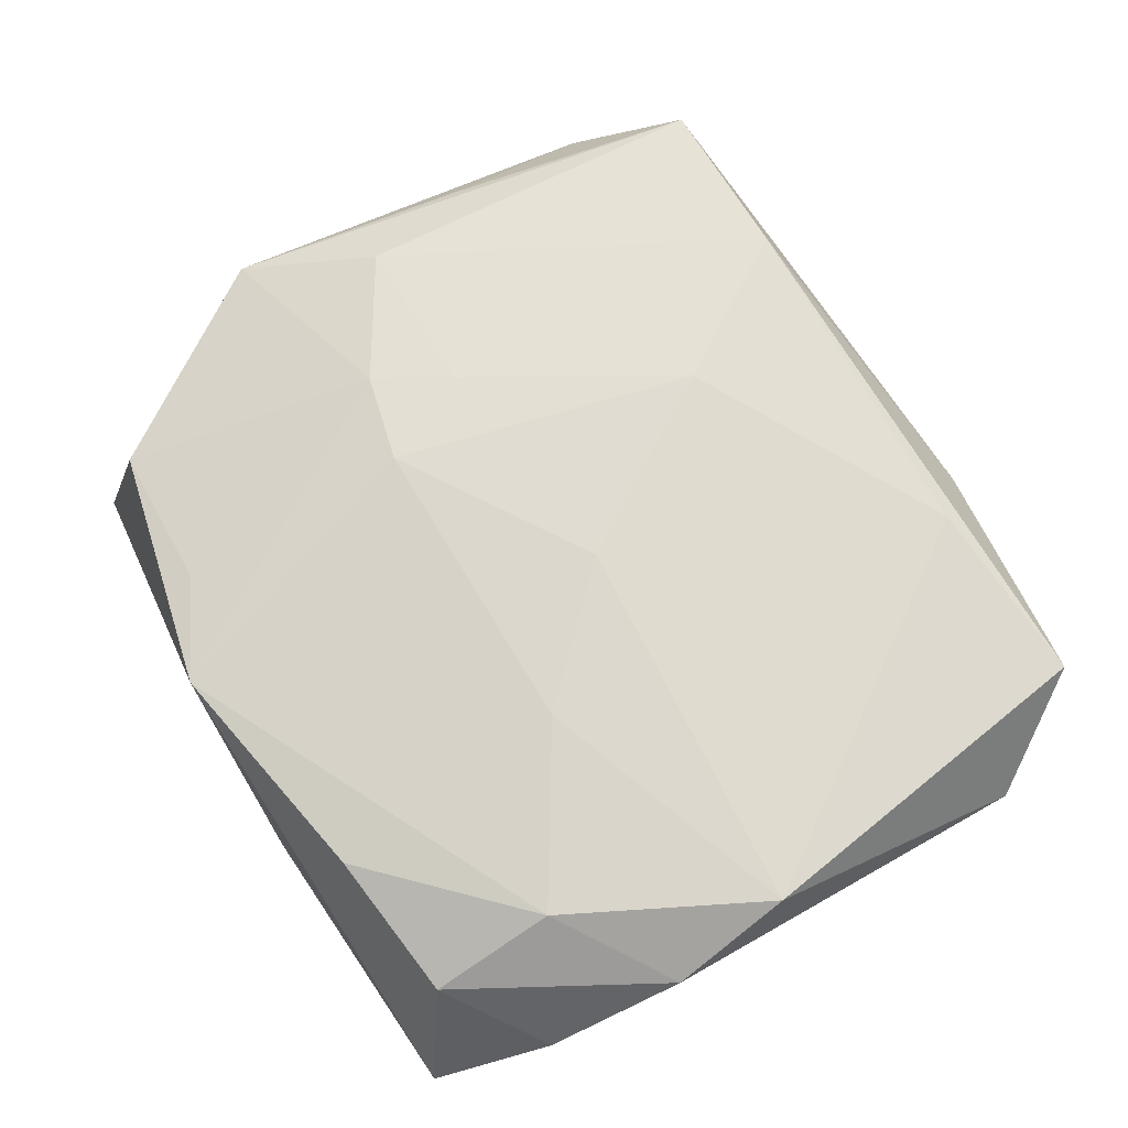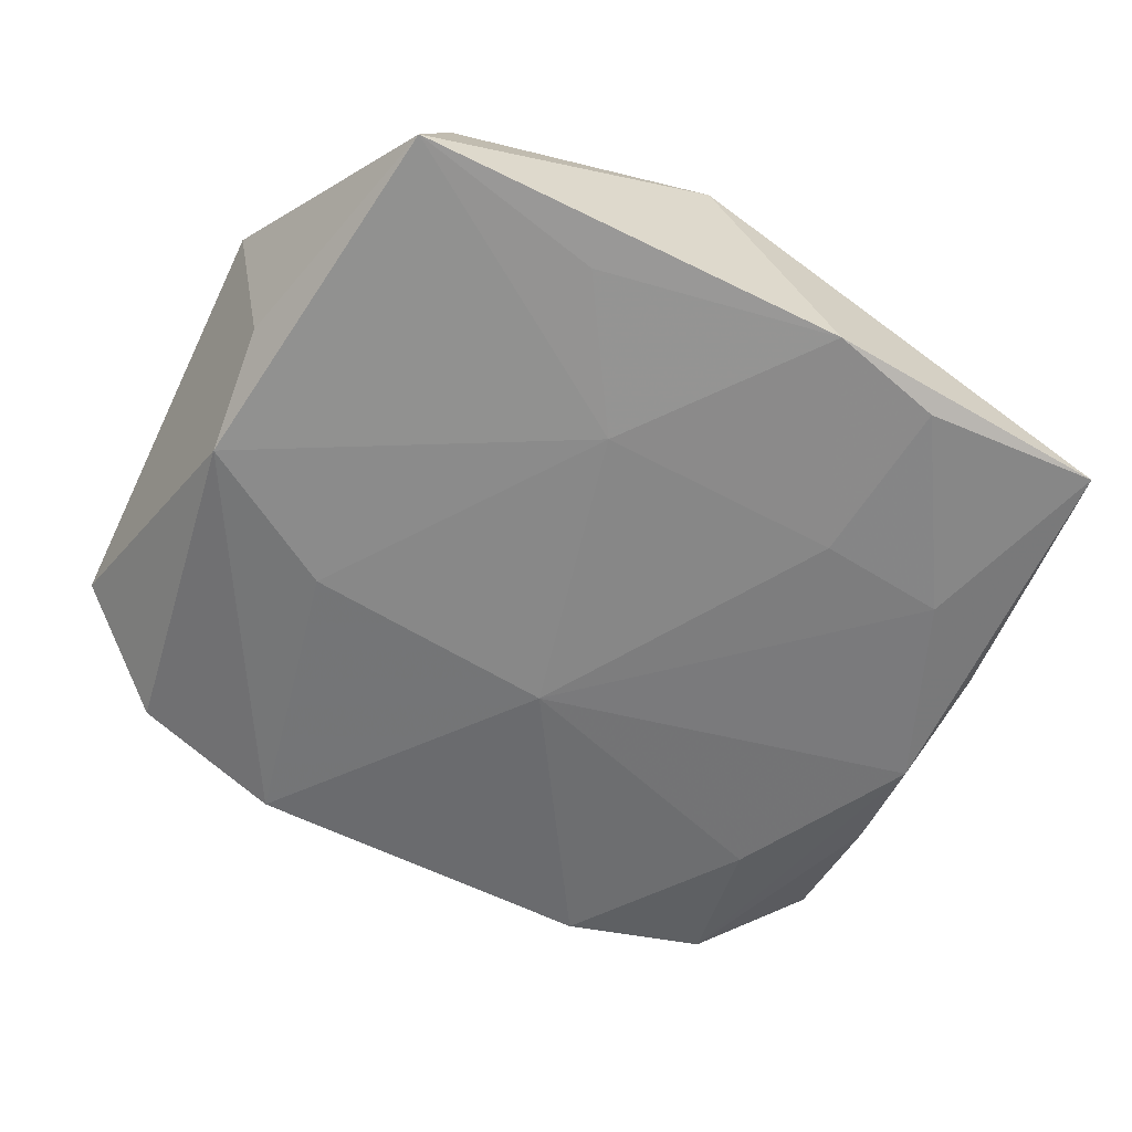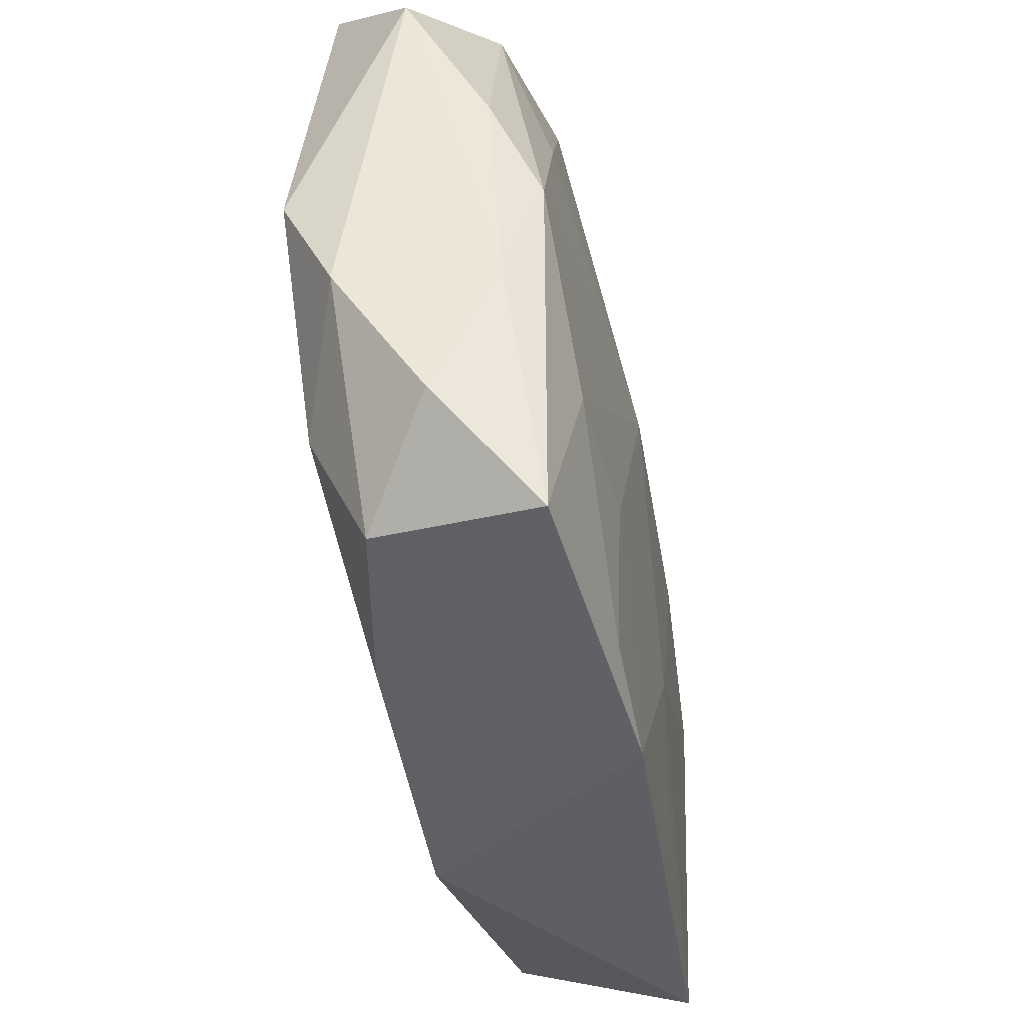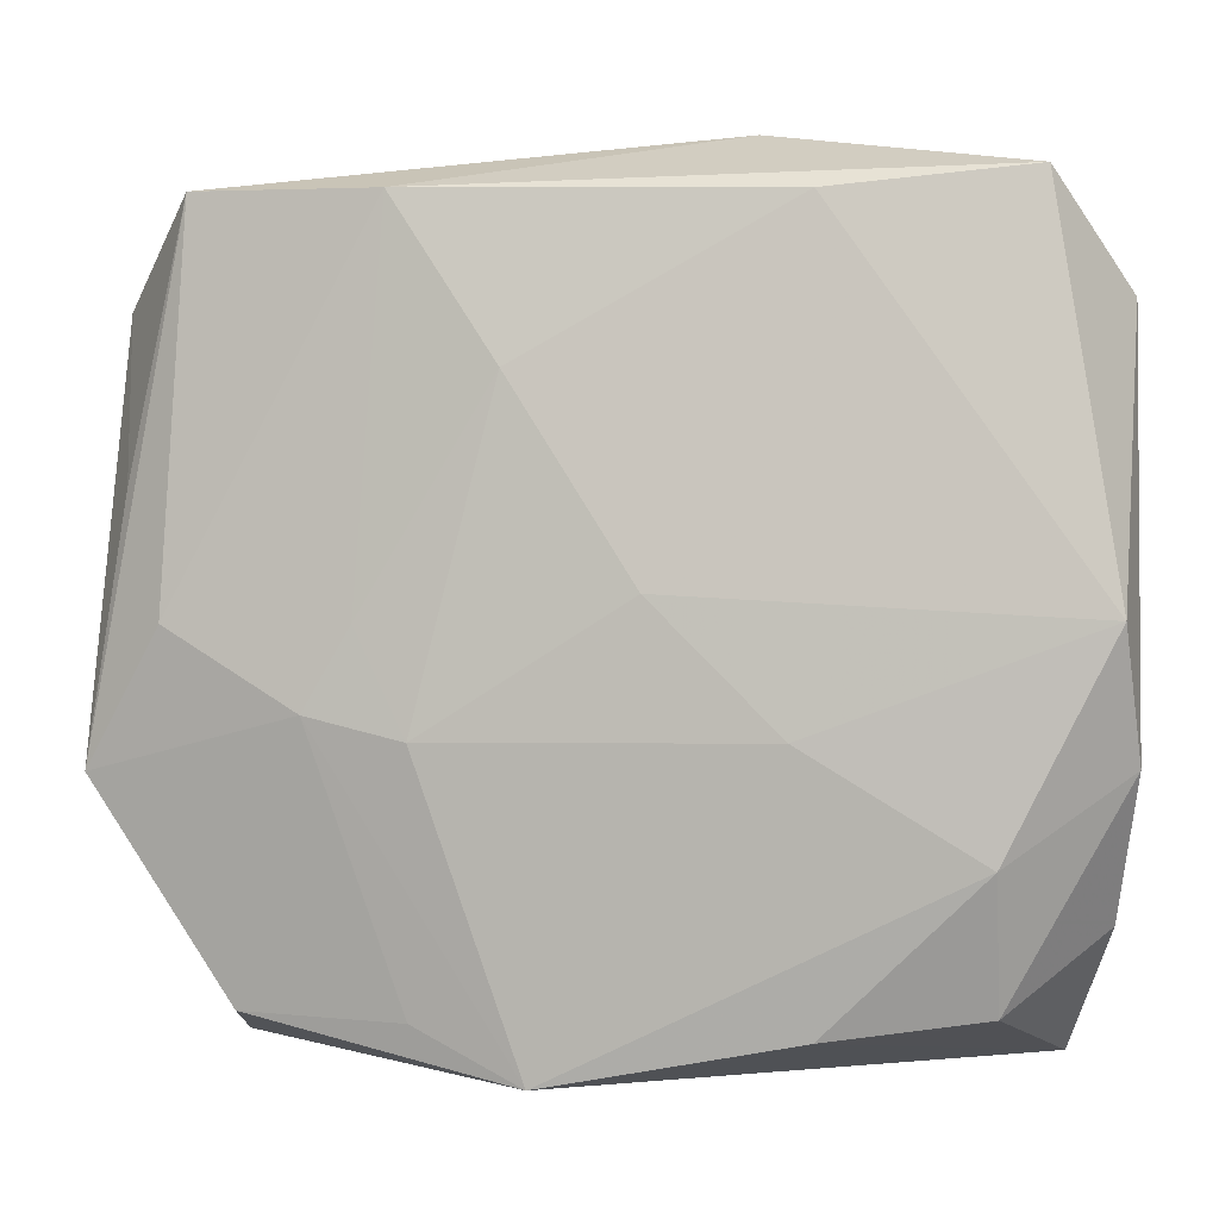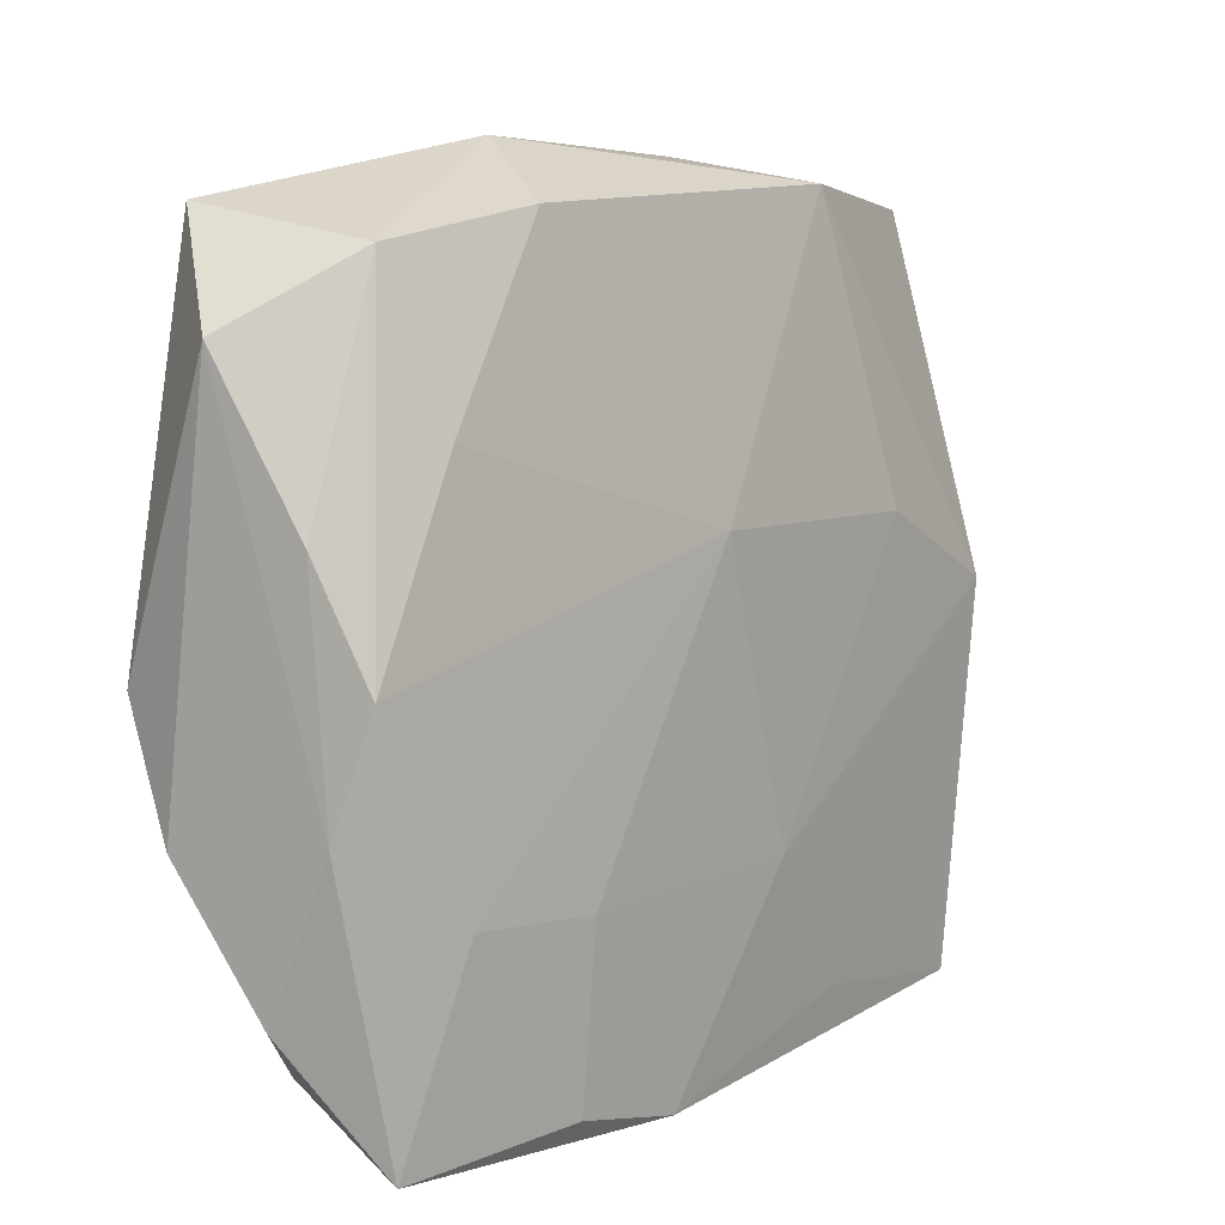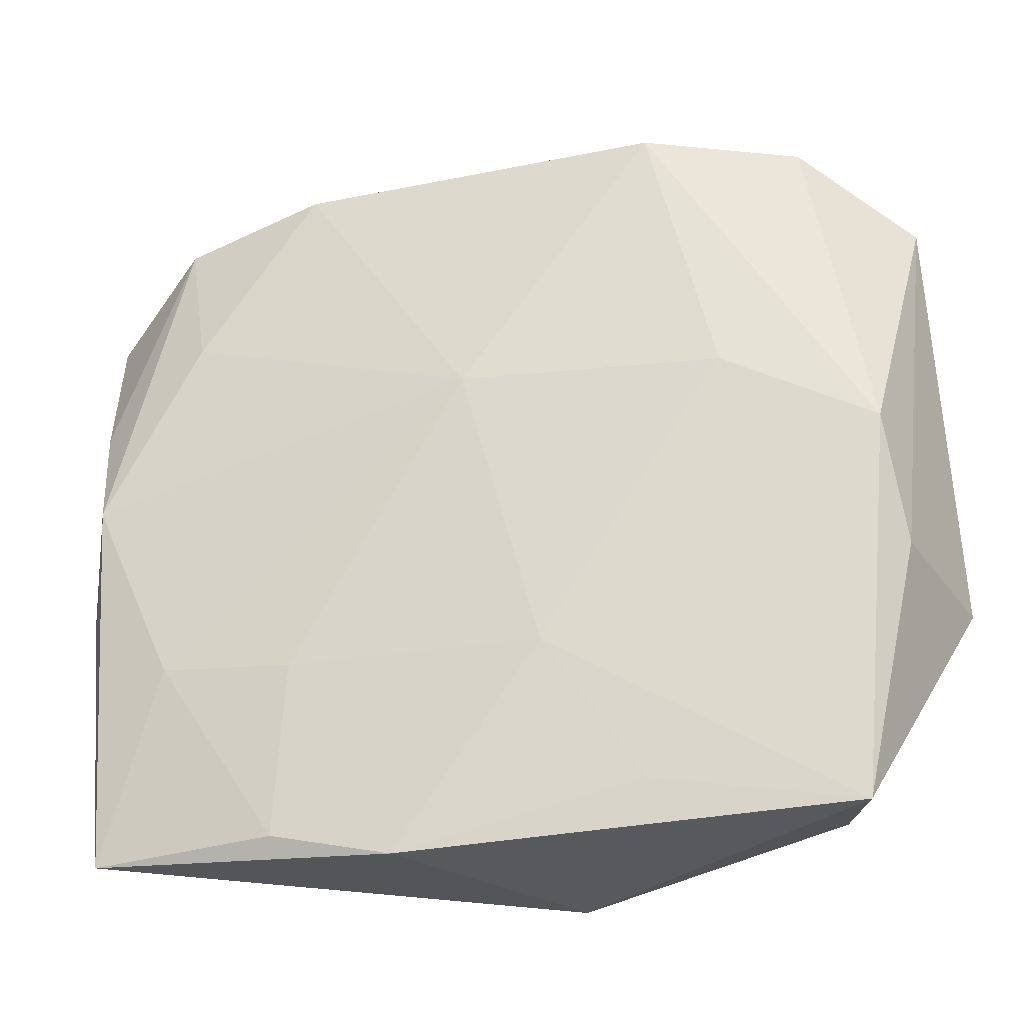
<metadata>
{"format":"obj","ext":"obj","renderer":"f3d","projection":"perspective","resolution":1024,"background":"white","views":[{"elev":69.0,"azim":59.3,"up":"+Z"},{"elev":-62.4,"azim":-28.5,"up":"+Z"},{"elev":-44.4,"azim":101.9,"up":"+Y"},{"elev":-2.7,"azim":11.2,"up":"+Y"},{"elev":9.1,"azim":130.0,"up":"+Y"},{"elev":-26.0,"azim":-165.0,"up":"+Y"}]}
</metadata>
<code>
v -0.005171 0.0137 0.009563
v 0.000233 0.006198 -0.009268
v -0.0228 0.02361 -0.004123
v -0.01161 -0.02295 -0.008282
v -0.005117 -0.01341 -0.009268
v -0.02745 0.0003824 -0.007863
v 0.00841 0.02802 0.001427
v -0.004449 -0.02703 0.005835
v 0.0119 -0.02407 0.005709
v -0.01398 -0.0005821 0.008725
v 0.02206 -0.02277 0.003773
v 0.01181 -0.01346 -0.009268
v -0.007321 0.02687 0.001391
v -0.02856 -0.007697 -0.005341
v -0.01225 0.02529 -0.006242
v 0.01268 -0.0249 -0.008986
v -0.03144 -0.00903 0.004913
v 0.004655 -0.02672 -0.008958
v -0.01726 0.005639 -0.00854
v -0.02235 -0.02302 0.003944
v 0.02836 -0.01777 -0.001061
v -0.02599 -0.0004449 0.007414
v 0.01257 0.02441 -0.006107
v 0.002848 0.0009004 0.009432
v 0.02084 -0.01266 -0.008697
v 0.02771 -0.00769 -0.005231
v 0.02535 0.02461 0.007009
v -0.02514 -0.0252 -0.007215
v -0.01713 -0.005774 0.008385
v -0.01214 0.02431 0.008764
v 0.01096 -0.007383 0.00873
v -0.02875 0.007714 0.005364
v 0.0253 -0.02552 -0.007322
v 0.02995 0.01793 0.000851
v 0.02995 -0.008841 0.004508
v -0.0246 0.02486 0.0071
v 0.02223 -0.01438 0.007574
v -0.01145 -0.02343 0.005629
v 0.02033 0.01249 -0.007098
v 0.01248 0.02341 0.008442
v 0.02927 -0.0007905 0.00811
v 0.02676 6.883e-05 -0.007656
v 0.02271 0.02258 -0.004076
v 0.02821 0.007629 -0.004481
v -0.03019 0.01881 0.0009963
v -0.0107 -0.00735 0.008878
f 8 28 18
f 22 36 17
f 2 12 5
f 5 12 18
f 6 5 28
f 17 28 20
f 28 8 20
f 18 28 4
f 4 5 18
f 28 5 4
f 17 36 32
f 14 28 17
f 14 6 28
f 36 15 3
f 15 6 3
f 19 15 2
f 19 6 15
f 2 5 19
f 5 6 19
f 33 8 18
f 29 10 22
f 29 22 17
f 17 20 29
f 36 22 30
f 22 10 30
f 30 10 1
f 30 7 36
f 27 7 30
f 13 15 36
f 36 7 13
f 13 7 15
f 43 7 27
f 45 32 36
f 36 3 45
f 45 3 6
f 17 32 45
f 45 14 17
f 6 14 45
f 18 12 16
f 16 33 18
f 2 39 42
f 42 43 44
f 39 43 42
f 44 43 34
f 34 43 27
f 26 42 44
f 33 42 26
f 44 34 26
f 11 33 21
f 21 35 11
f 33 26 21
f 21 34 35
f 21 26 34
f 8 33 9
f 9 33 11
f 11 35 37
f 37 9 11
f 37 31 8
f 8 9 37
f 38 20 8
f 8 29 38
f 38 29 20
f 8 31 46
f 46 29 8
f 46 31 24
f 10 29 46
f 24 1 46
f 1 10 46
f 27 30 40
f 40 30 1
f 40 1 24
f 15 7 23
f 7 43 23
f 23 43 39
f 2 15 23
f 23 39 2
f 33 16 25
f 25 42 33
f 25 16 12
f 25 12 2
f 2 42 25
f 41 34 27
f 35 34 41
f 41 37 35
f 27 40 41
f 31 37 41
f 24 31 41
f 41 40 24

</code>
